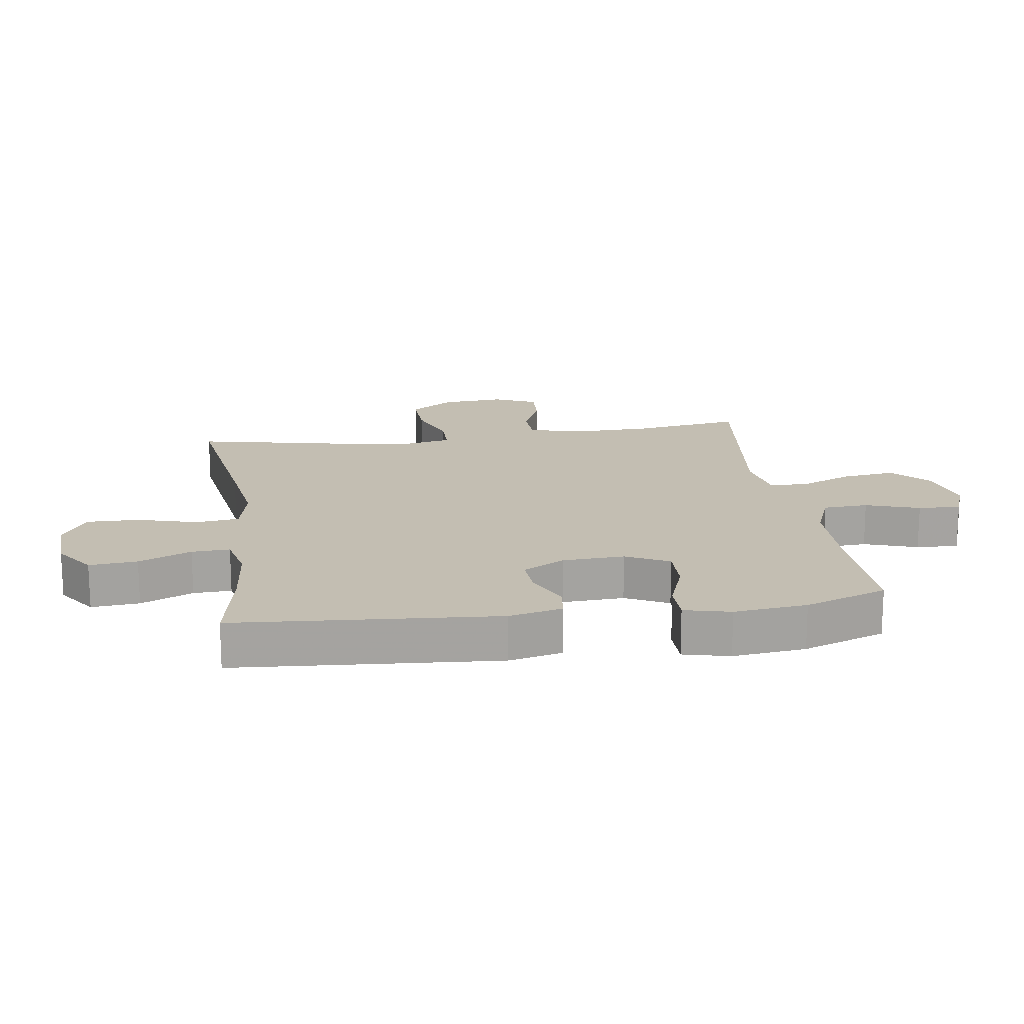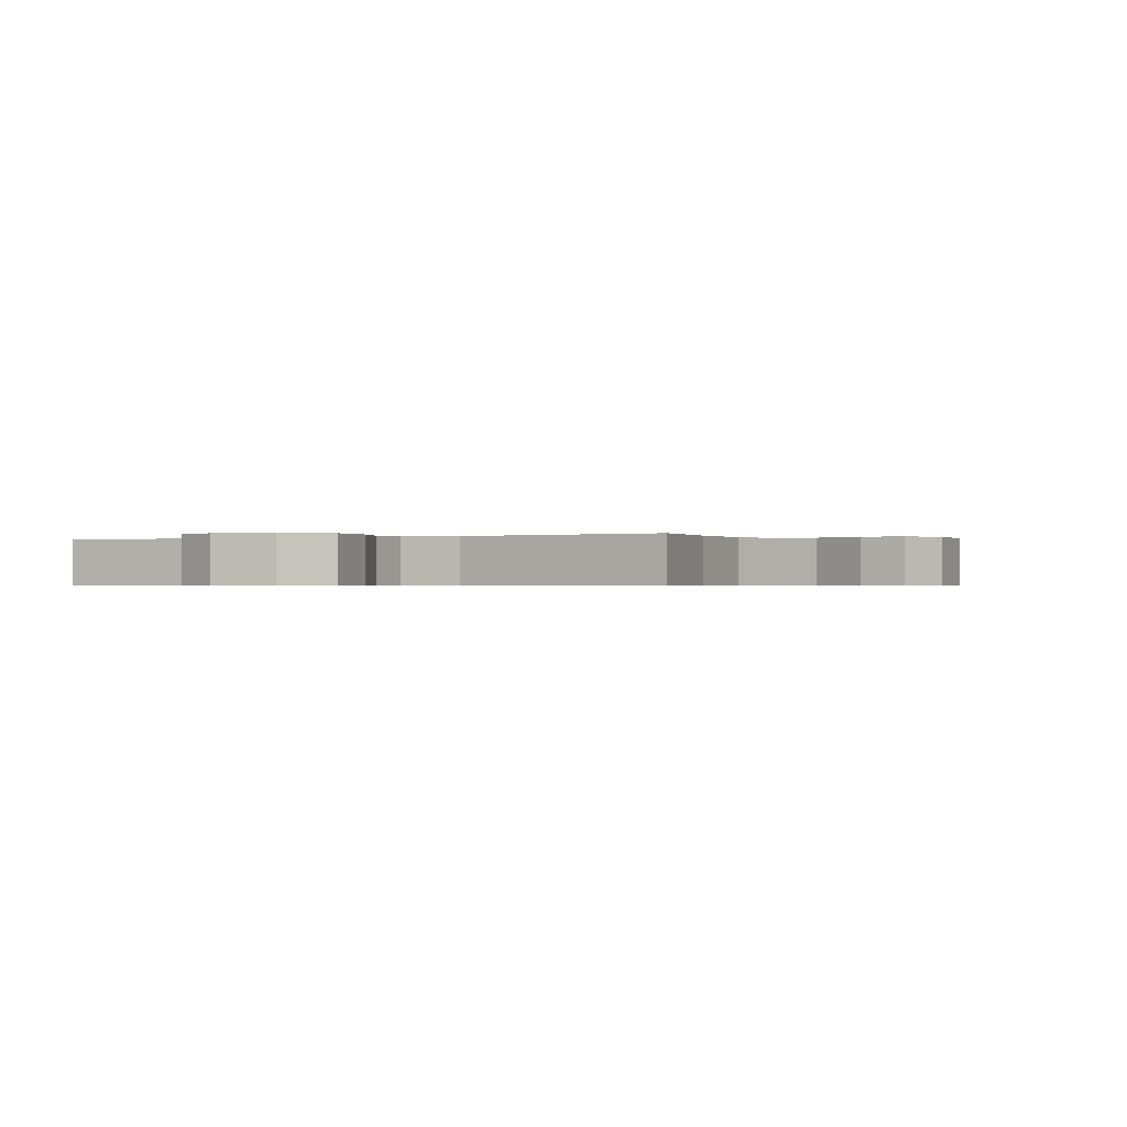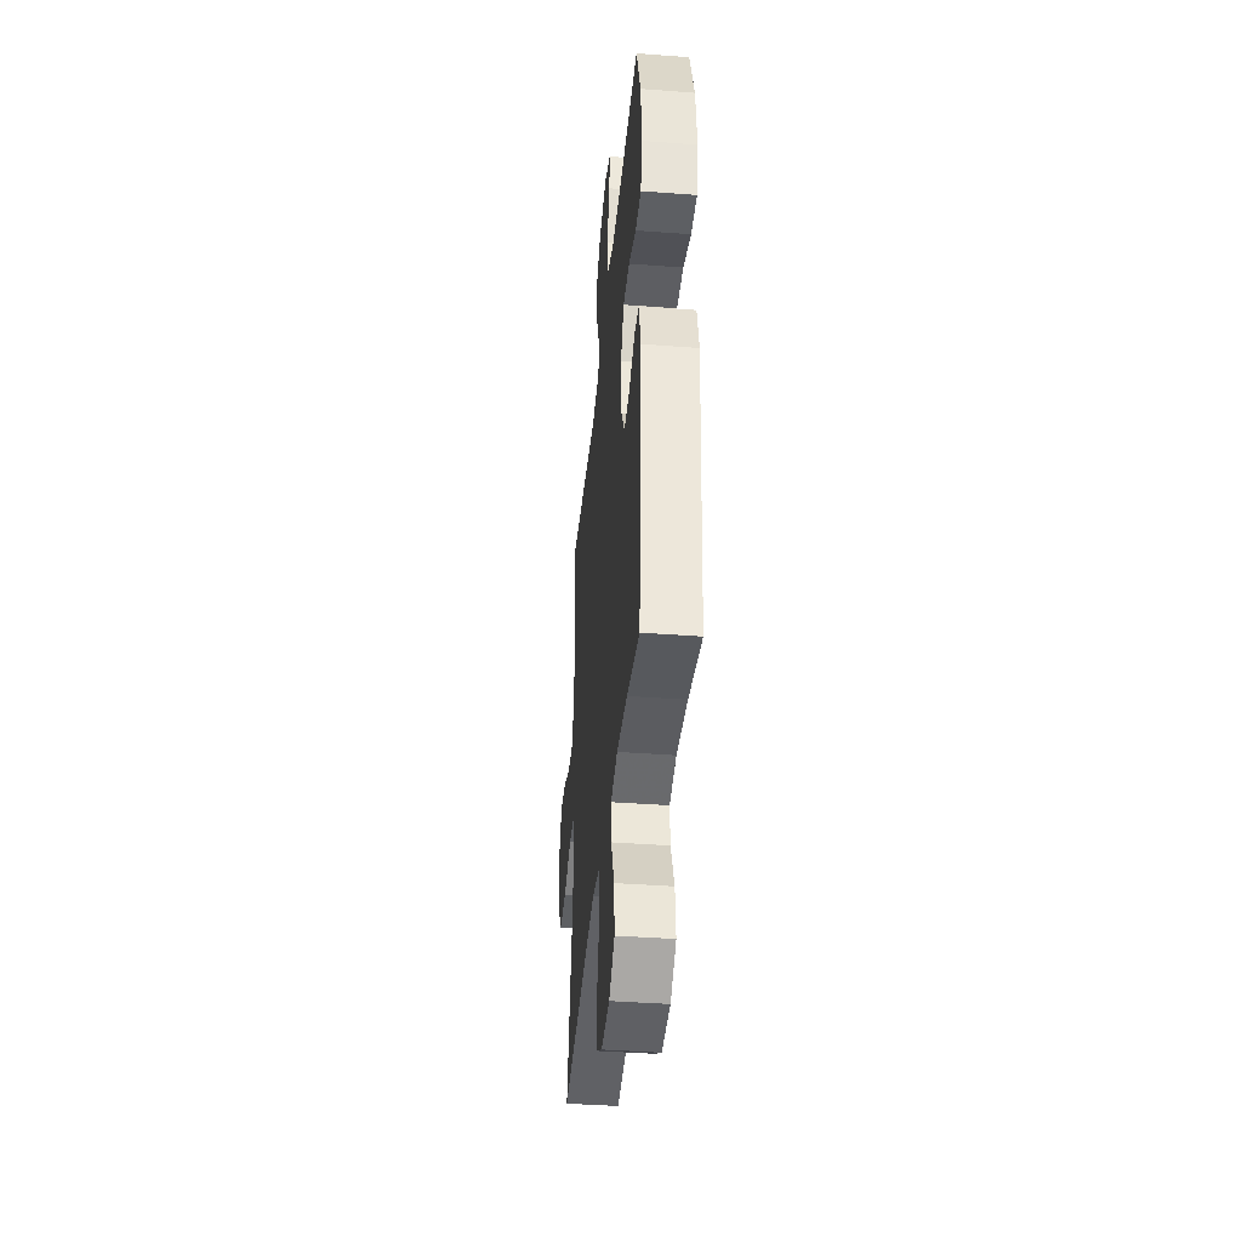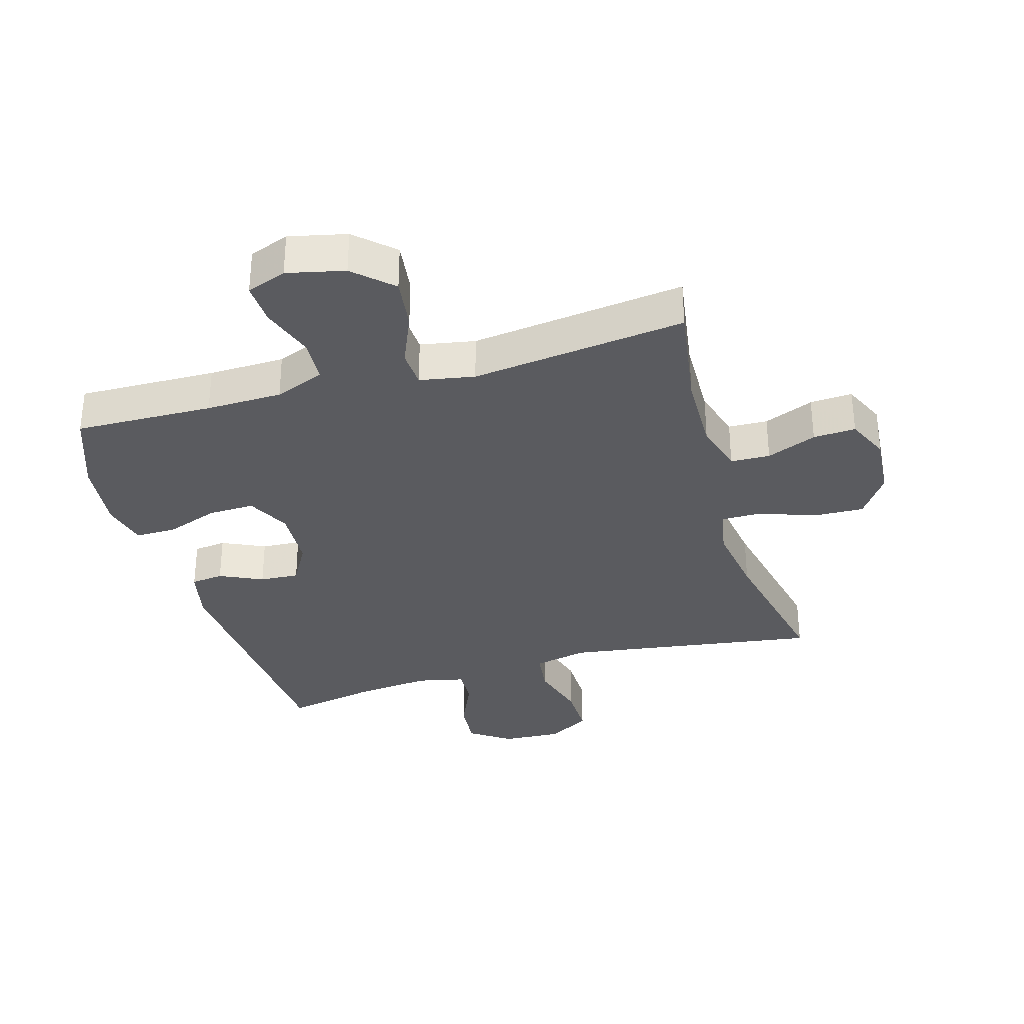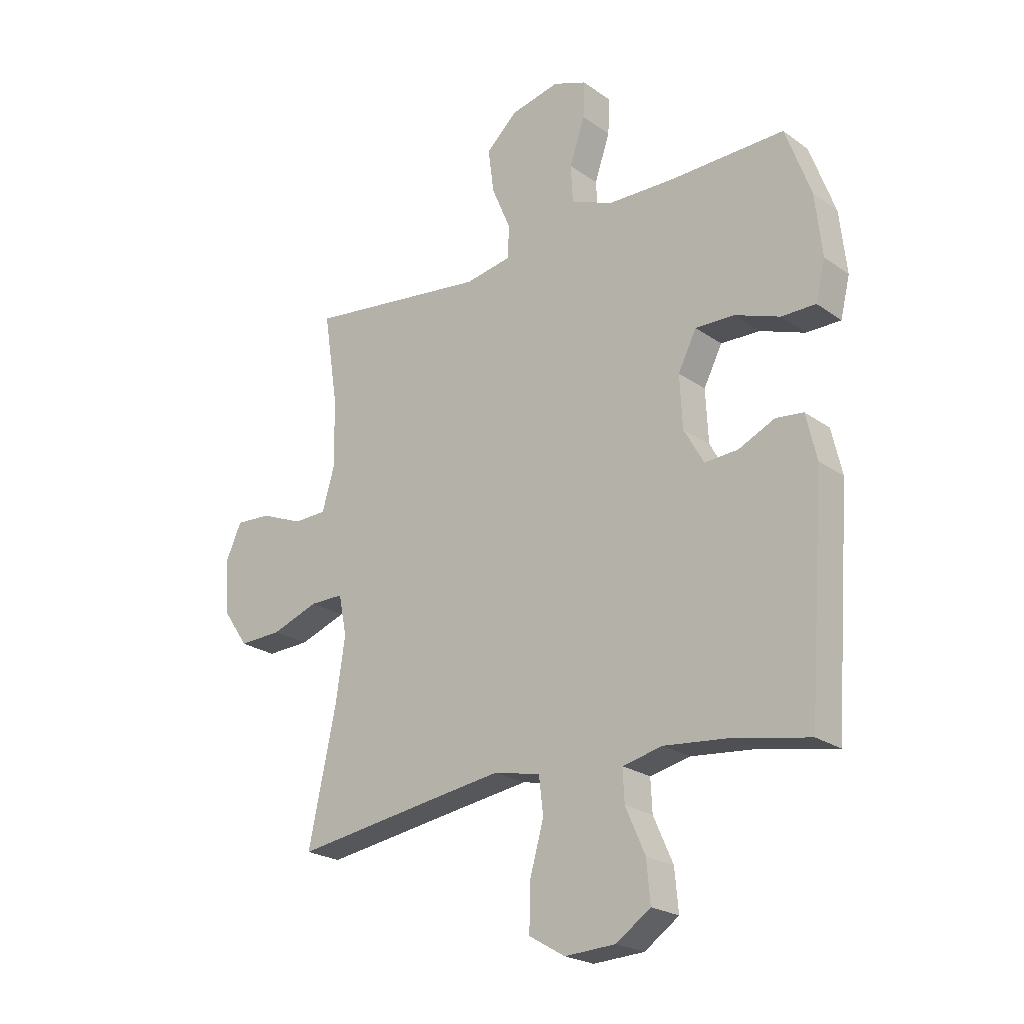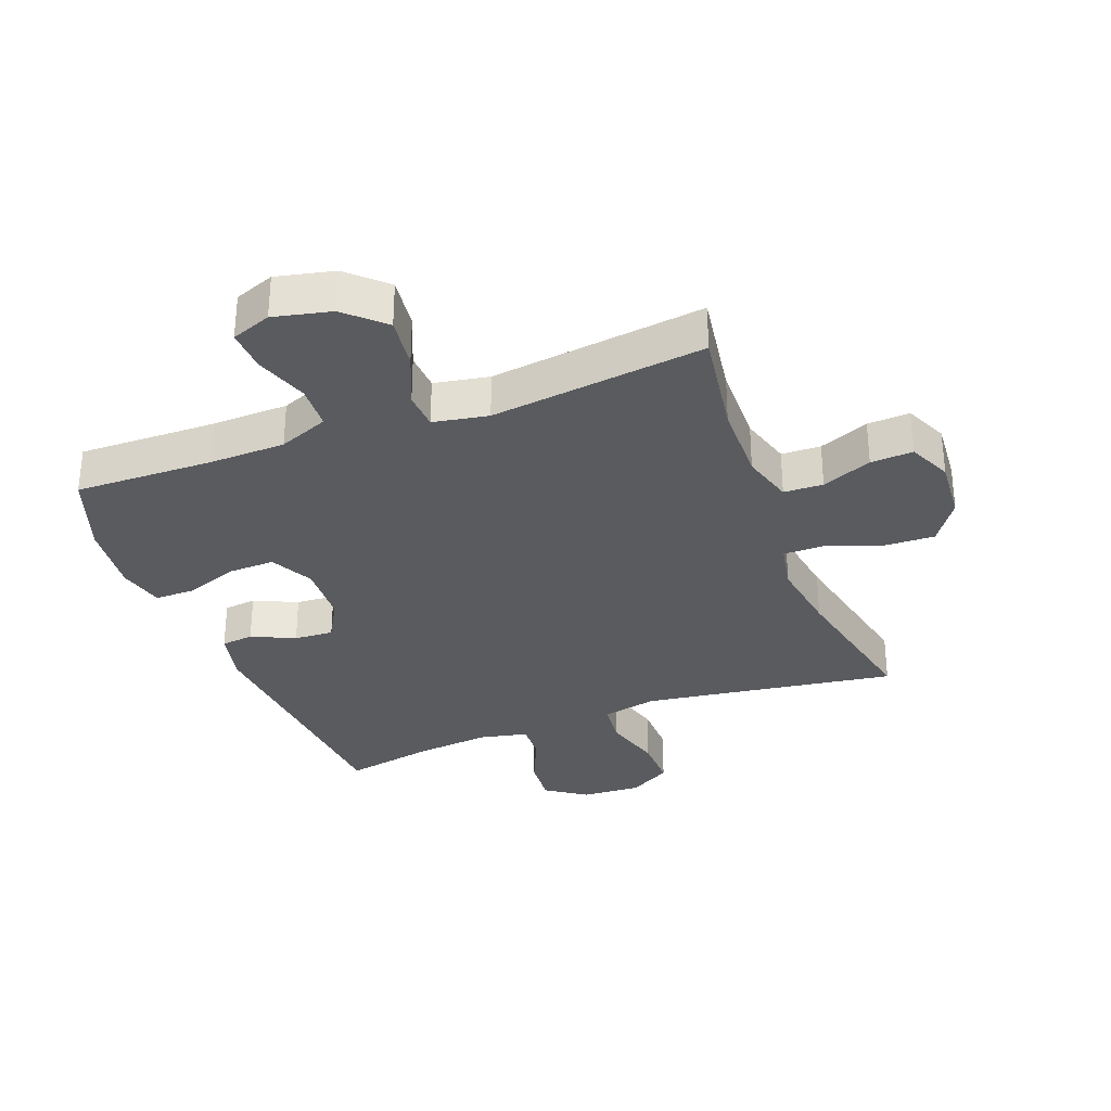
<metadata>
{"format":"obj","ext":"obj","renderer":"f3d","projection":"perspective","resolution":1024,"background":"white","views":[{"elev":17.3,"azim":-98.3,"up":"+Y"},{"elev":-0.5,"azim":27.9,"up":"+Y"},{"elev":-40.3,"azim":-95.4,"up":"+Z"},{"elev":-33.0,"azim":16.2,"up":"+Y"},{"elev":-22.8,"azim":-140.2,"up":"+Z"},{"elev":-32.0,"azim":20.9,"up":"+Y"}]}
</metadata>
<code>
v -0.5 0.07 -0.5
v -0.531 0.07 -0.081
v -0.511 0.07 0.005
v -0.459 0.07 0.011
v -0.39 0.07 -0.021
v -0.327 0.07 -0.025
v -0.289 0.07 0.042
v -0.284 0.07 0.141
v -0.319 0.07 0.21
v -0.393 0.07 0.208
v -0.478 0.07 0.177
v -0.543 0.07 0.177
v -0.561 0.07 0.251
v -0.548 0.07 0.368
v -0.5 0.07 0.5
v -0.278 0.07 0.495
v -0.156 0.07 0.498
v -0.076 0.07 0.53
v -0.072 0.07 0.602
v -0.101 0.07 0.688
v -0.104 0.07 0.756
v -0.04 0.07 0.78
v 0.052 0.07 0.759
v 0.112 0.07 0.703
v 0.101 0.07 0.619
v 0.065 0.07 0.534
v 0.068 0.07 0.473
v 0.156 0.07 0.457
v 0.5 0.07 0.5
v 0.473 0.07 0.326
v 0.47 0.07 0.197
v 0.494 0.07 0.114
v 0.557 0.07 0.112
v 0.637 0.07 0.145
v 0.705 0.07 0.149
v 0.736 0.07 0.08
v 0.728 0.07 -0.021
v 0.68 0.07 -0.091
v 0.598 0.07 -0.088
v 0.509 0.07 -0.056
v 0.445 0.07 -0.056
v 0.43 0.07 -0.133
v 0.448 0.07 -0.254
v 0.5 0.07 -0.5
v 0.224 0.07 -0.459
v 0.092 0.07 -0.44
v 0.004 0.07 -0.459
v -0.004 0.07 -0.529
v 0.023 0.07 -0.625
v 0.024 0.07 -0.709
v -0.044 0.07 -0.749
v -0.14 0.07 -0.744
v -0.205 0.07 -0.699
v -0.198 0.07 -0.622
v -0.161 0.07 -0.538
v -0.158 0.07 -0.477
v -0.234 0.07 -0.46
v -0.354 0.07 -0.472
v -0.5 0 -0.5
v -0.531 0 -0.081
v -0.511 0 0.005
v -0.459 0 0.011
v -0.39 0 -0.021
v -0.327 0 -0.025
v -0.289 0 0.042
v -0.284 0 0.141
v -0.319 0 0.21
v -0.393 0 0.208
v -0.478 0 0.177
v -0.543 0 0.177
v -0.561 0 0.251
v -0.548 0 0.368
v -0.5 0 0.5
v -0.278 0 0.495
v -0.156 0 0.498
v -0.076 0 0.53
v -0.072 0 0.602
v -0.101 0 0.688
v -0.104 0 0.756
v -0.04 0 0.78
v 0.052 0 0.759
v 0.112 0 0.703
v 0.101 0 0.619
v 0.065 0 0.534
v 0.068 0 0.473
v 0.156 0 0.457
v 0.5 0 0.5
v 0.473 0 0.326
v 0.47 0 0.197
v 0.494 0 0.114
v 0.557 0 0.112
v 0.637 0 0.145
v 0.705 0 0.149
v 0.736 0 0.08
v 0.728 0 -0.021
v 0.68 0 -0.091
v 0.598 0 -0.088
v 0.509 0 -0.056
v 0.445 0 -0.056
v 0.43 0 -0.133
v 0.448 0 -0.254
v 0.5 0 -0.5
v 0.224 0 -0.459
v 0.092 0 -0.44
v 0.004 0 -0.459
v -0.004 0 -0.529
v 0.023 0 -0.625
v 0.024 0 -0.709
v -0.044 0 -0.749
v -0.14 0 -0.744
v -0.205 0 -0.699
v -0.198 0 -0.622
v -0.161 0 -0.538
v -0.158 0 -0.477
v -0.234 0 -0.46
v -0.354 0 -0.472
f 53 54 55
f 52 53 55
f 51 52 55
f 50 51 55
f 49 50 55
f 48 49 55
f 47 48 55 56
f 46 47 56 57
f 43 44 45
f 42 43 45 46
f 41 42 46 57
f 38 39 40
f 37 38 40
f 36 37 40
f 35 36 40
f 34 35 40
f 33 34 40
f 32 33 40 41
f 41 57 58
f 32 41 58
f 31 32 58
f 28 29 30
f 31 58 1
f 30 31 1
f 28 30 1
f 27 28 1
f 24 25 26
f 23 24 26
f 22 23 26
f 21 22 26
f 20 21 26
f 19 20 26
f 14 15 16
f 13 14 16
f 12 13 16
f 11 12 16
f 10 11 16
f 9 10 16 17
f 8 9 17 18
f 3 4 5
f 2 3 5
f 1 2 5
f 1 5 6
f 27 1 6 7
f 18 19 26 27
f 7 8 18 27
f 113 112 111
f 113 111 110
f 113 110 109
f 113 109 108
f 113 108 107
f 113 107 106
f 114 113 106 105
f 115 114 105 104
f 103 102 101
f 104 103 101 100
f 115 104 100 99
f 98 97 96
f 98 96 95
f 98 95 94
f 98 94 93
f 98 93 92
f 98 92 91
f 99 98 91 90
f 116 115 99
f 116 99 90
f 116 90 89
f 88 87 86
f 59 116 89
f 59 89 88
f 59 88 86
f 59 86 85
f 84 83 82
f 84 82 81
f 84 81 80
f 84 80 79
f 84 79 78
f 84 78 77
f 74 73 72
f 74 72 71
f 74 71 70
f 74 70 69
f 74 69 68
f 75 74 68 67
f 76 75 67 66
f 63 62 61
f 63 61 60
f 63 60 59
f 64 63 59
f 65 64 59 85
f 85 84 77 76
f 85 76 66 65
f 1 59 60 2
f 2 60 61 3
f 3 61 62 4
f 4 62 63 5
f 5 63 64 6
f 6 64 65 7
f 7 65 66 8
f 8 66 67 9
f 9 67 68 10
f 10 68 69 11
f 11 69 70 12
f 12 70 71 13
f 13 71 72 14
f 14 72 73 15
f 15 73 74 16
f 16 74 75 17
f 17 75 76 18
f 18 76 77 19
f 19 77 78 20
f 20 78 79 21
f 21 79 80 22
f 22 80 81 23
f 23 81 82 24
f 24 82 83 25
f 25 83 84 26
f 26 84 85 27
f 27 85 86 28
f 28 86 87 29
f 29 87 88 30
f 30 88 89 31
f 31 89 90 32
f 32 90 91 33
f 33 91 92 34
f 34 92 93 35
f 35 93 94 36
f 36 94 95 37
f 37 95 96 38
f 38 96 97 39
f 39 97 98 40
f 40 98 99 41
f 41 99 100 42
f 42 100 101 43
f 43 101 102 44
f 44 102 103 45
f 45 103 104 46
f 46 104 105 47
f 47 105 106 48
f 48 106 107 49
f 49 107 108 50
f 50 108 109 51
f 51 109 110 52
f 52 110 111 53
f 53 111 112 54
f 54 112 113 55
f 55 113 114 56
f 56 114 115 57
f 57 115 116 58
f 58 116 59 1

</code>
